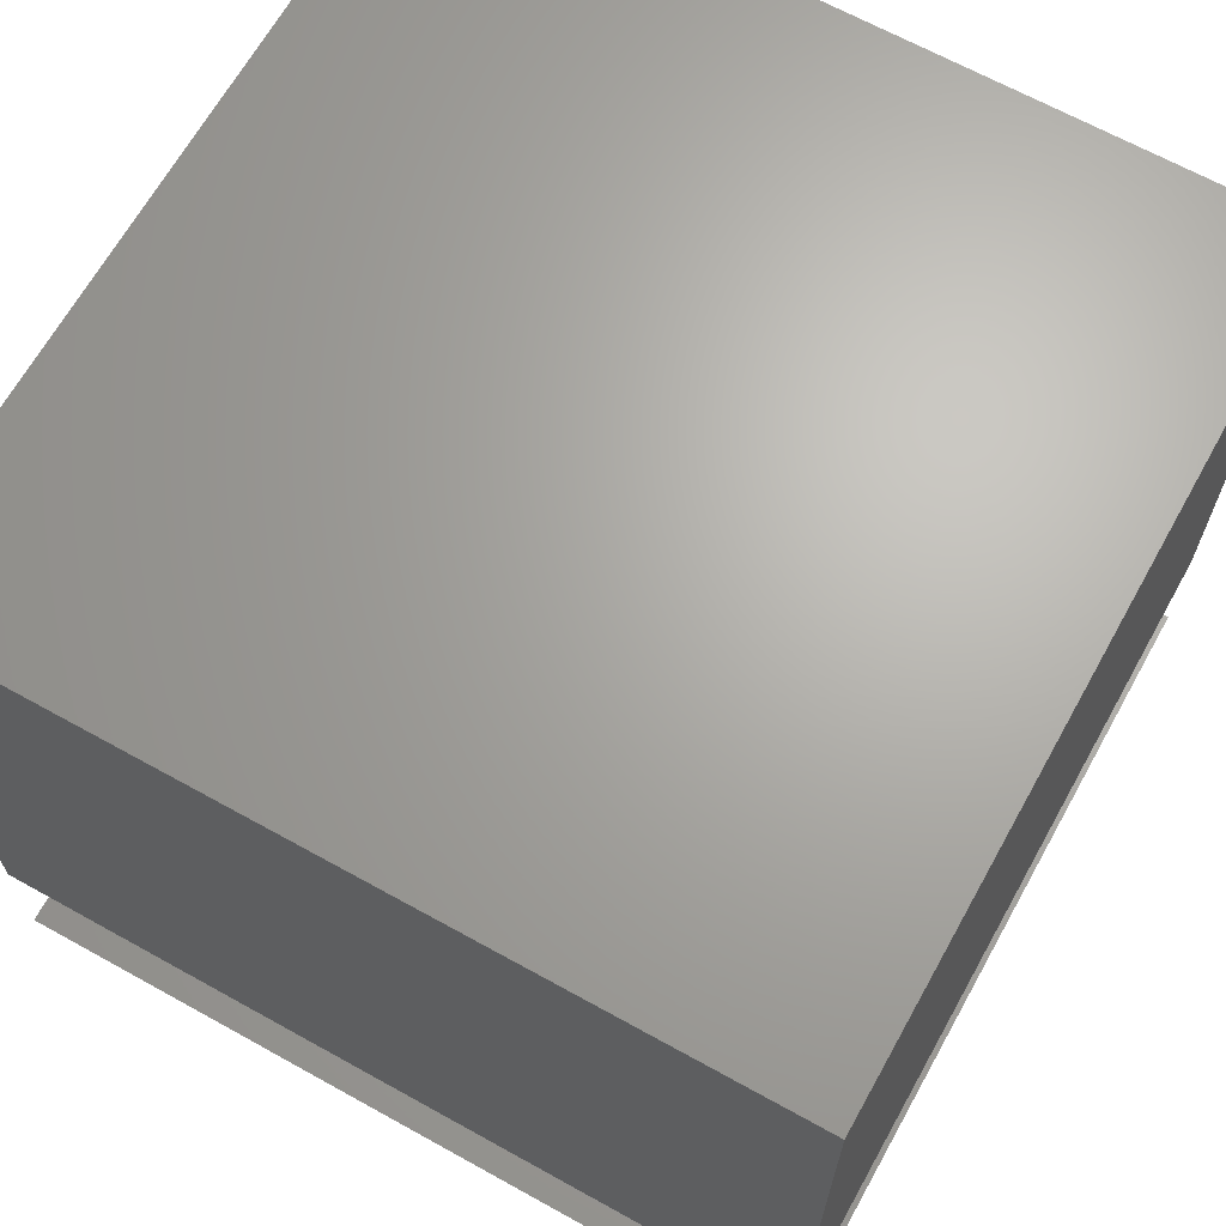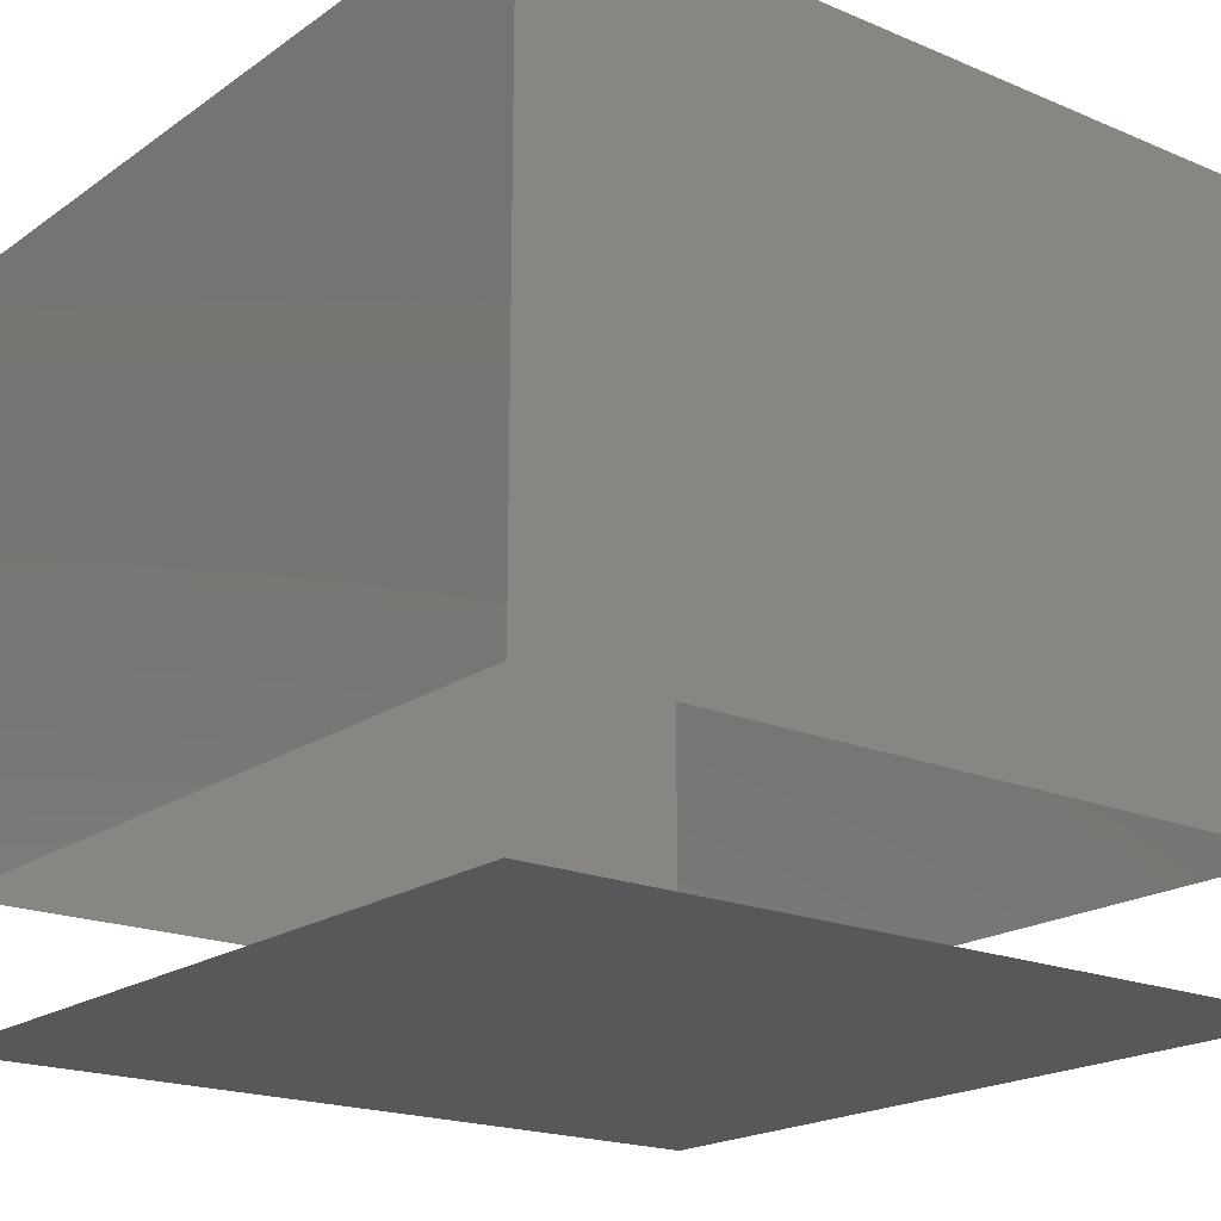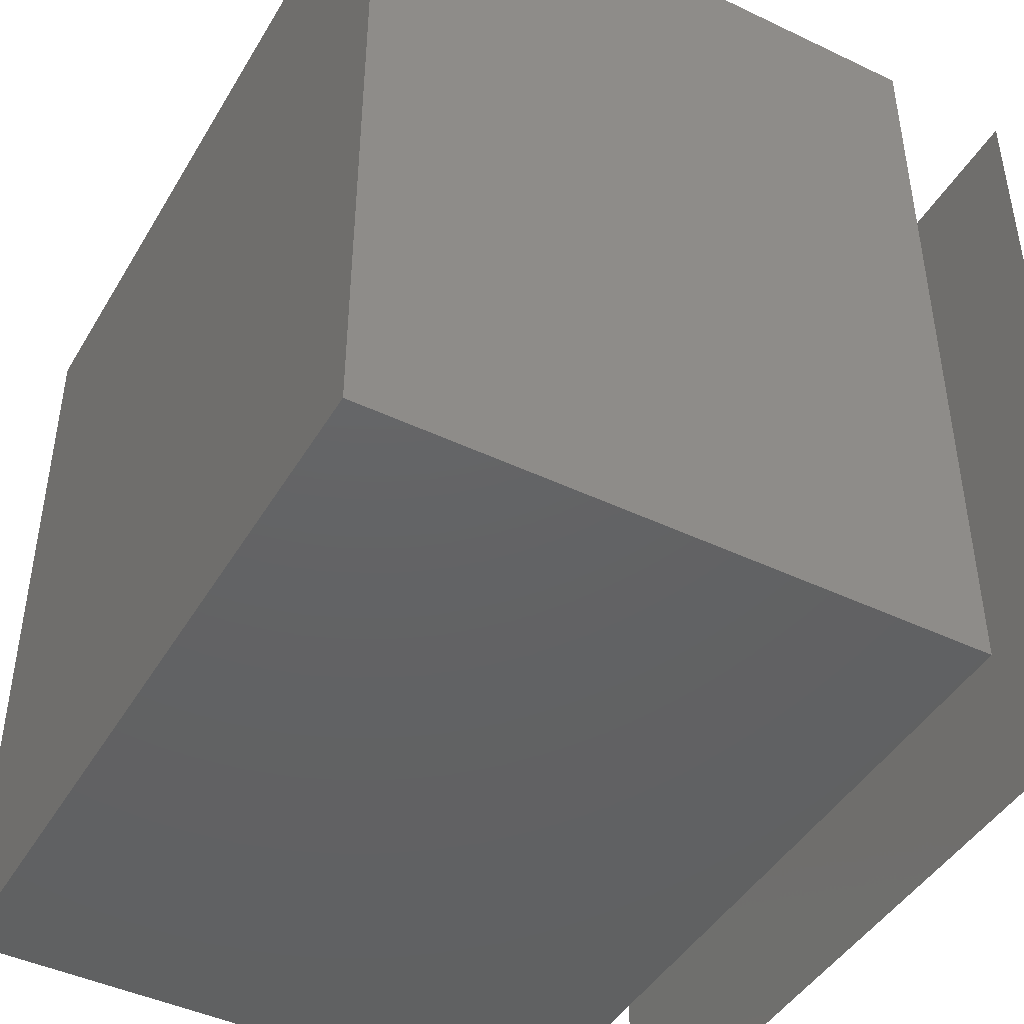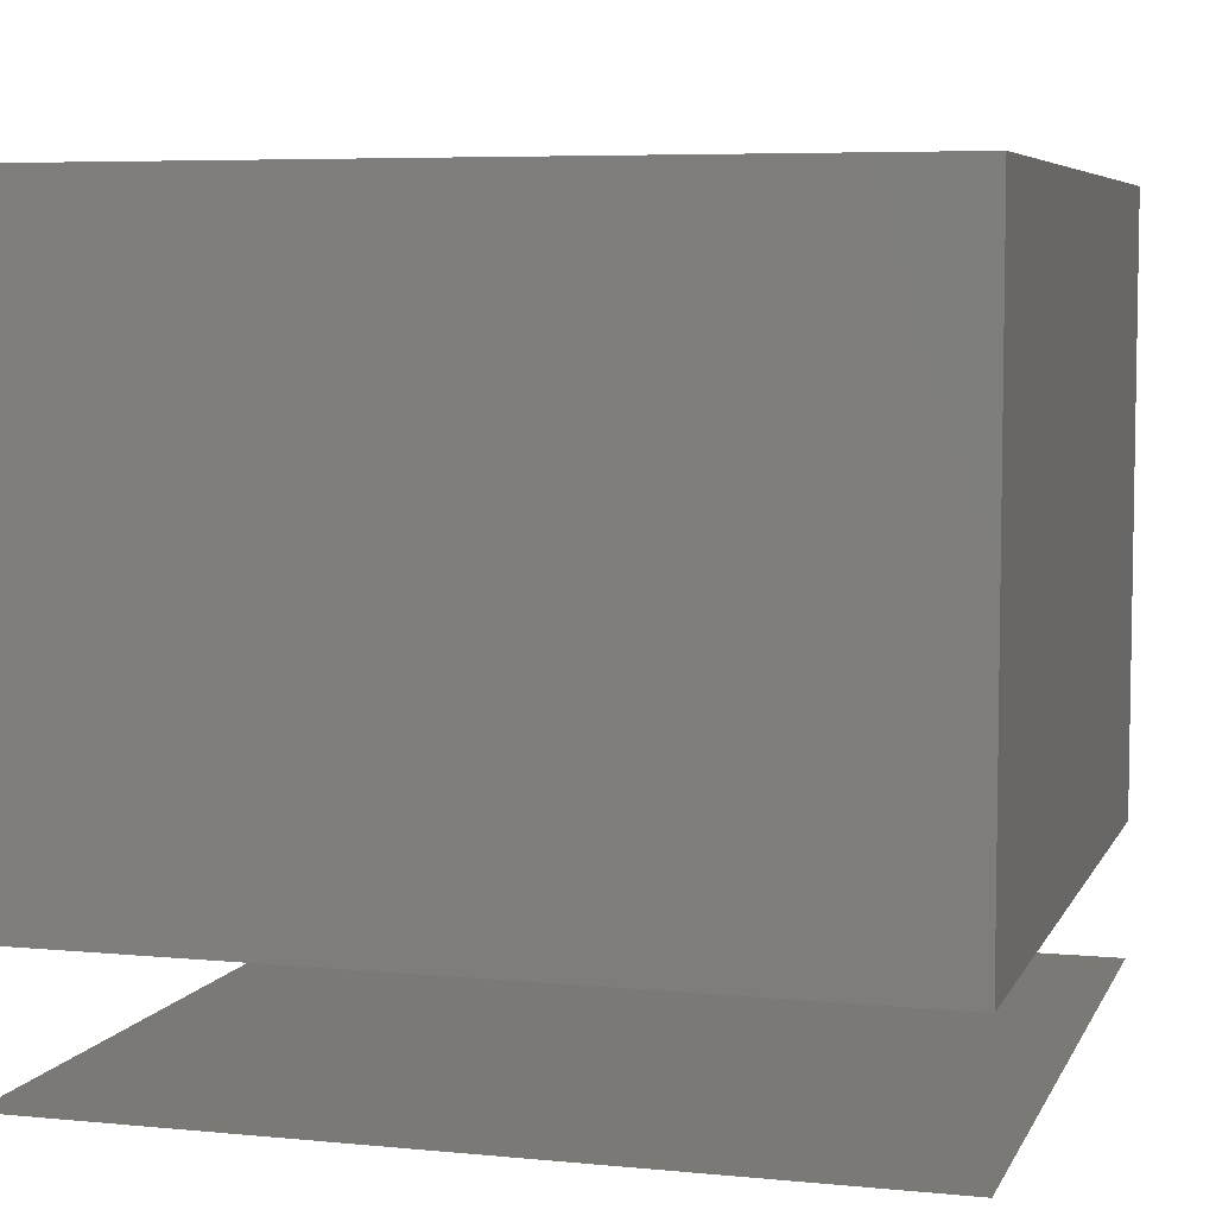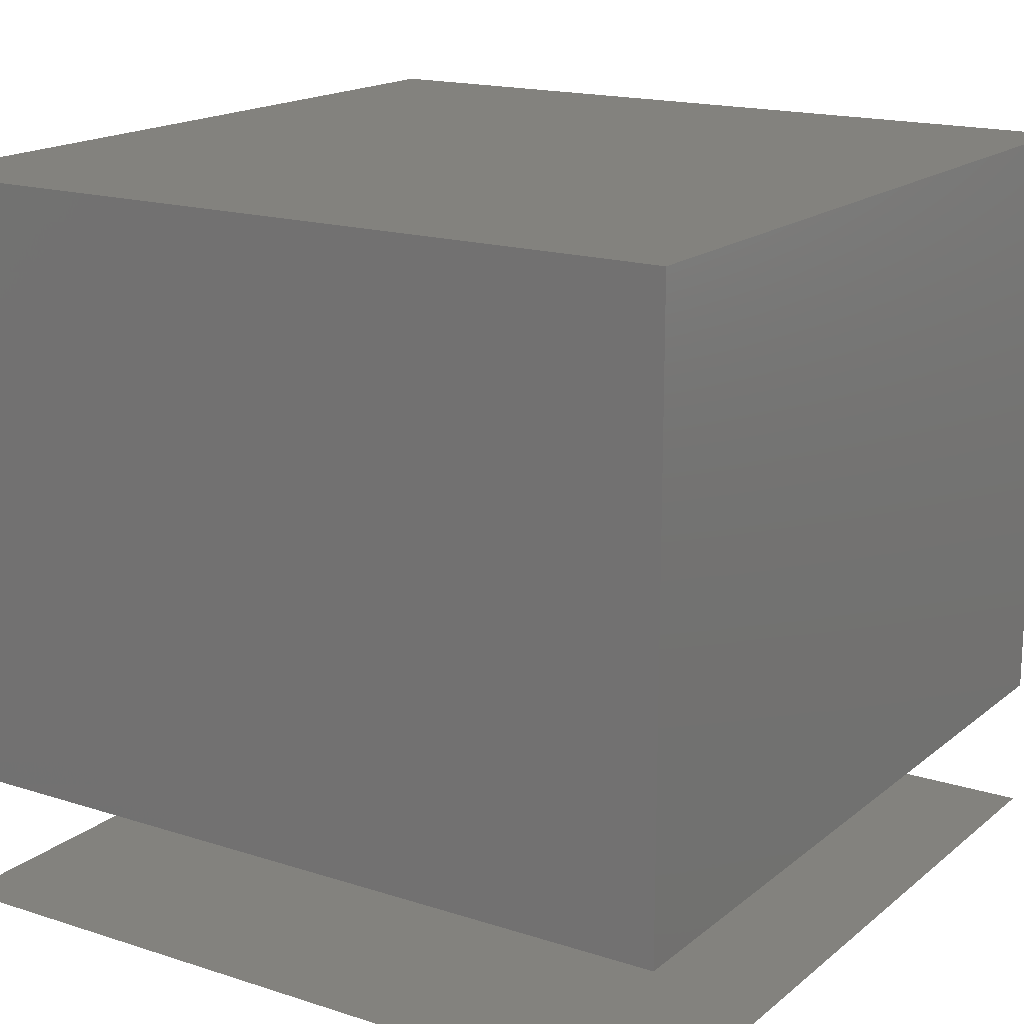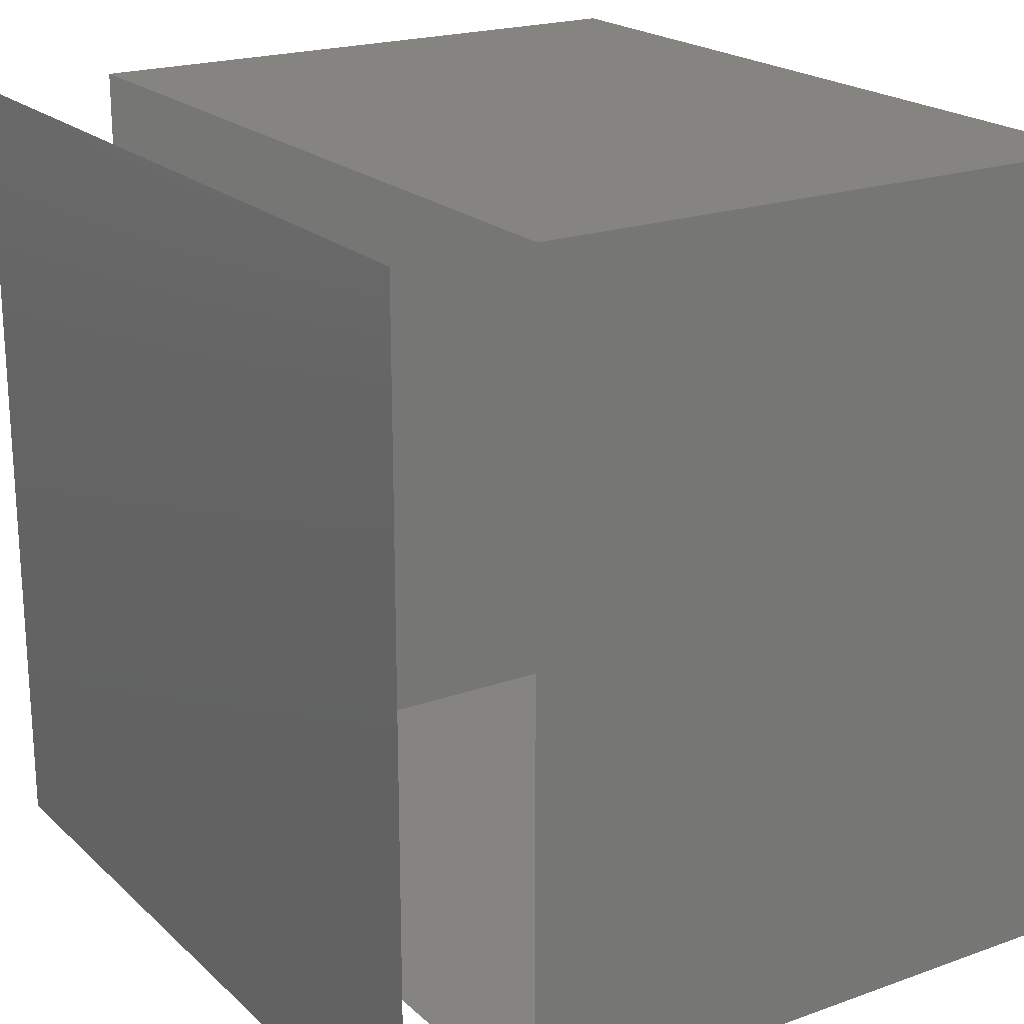
<metadata>
{"format":"stl","ext":"stl","renderer":"f3d","projection":"perspective","resolution":1024,"background":"white","views":[{"elev":66.5,"azim":-150.9,"up":"+Z"},{"elev":-19.5,"azim":141.9,"up":"+Z"},{"elev":-44.6,"azim":61.0,"up":"+Y"},{"elev":6.1,"azim":-73.7,"up":"+Z"},{"elev":17.0,"azim":32.9,"up":"+Z"},{"elev":20.7,"azim":-122.7,"up":"+Y"}]}
</metadata>
<code>
# stl→obj: 20 verts, 20 faces
v 15.97 29.14 2.543
v 15.97 29.29 2.543
v 15.97 29.29 2.768
v 15.97 29.14 2.768
v 15.97 28.99 2.543
v 15.97 28.99 2.768
v 16.12 28.99 2.543
v 16.12 28.99 2.768
v 16.27 28.99 2.543
v 16.27 28.99 2.768
v 16.27 29.14 2.543
v 16.27 29.14 2.768
v 16.27 29.29 2.543
v 16.27 29.29 2.768
v 16.12 29.29 2.543
v 16.12 29.29 2.768
v 16.27 28.99 2.493
v 15.97 28.99 2.493
v 15.97 29.29 2.493
v 16.27 29.29 2.493
f 1 2 3
f 1 3 4
f 5 1 4
f 5 4 6
f 7 5 6
f 7 6 8
f 9 7 8
f 9 8 10
f 11 9 10
f 11 10 12
f 13 11 12
f 13 12 14
f 15 13 14
f 15 14 16
f 2 15 16
f 2 16 3
f 10 14 3
f 10 3 6
f 17 18 19
f 17 19 20

</code>
